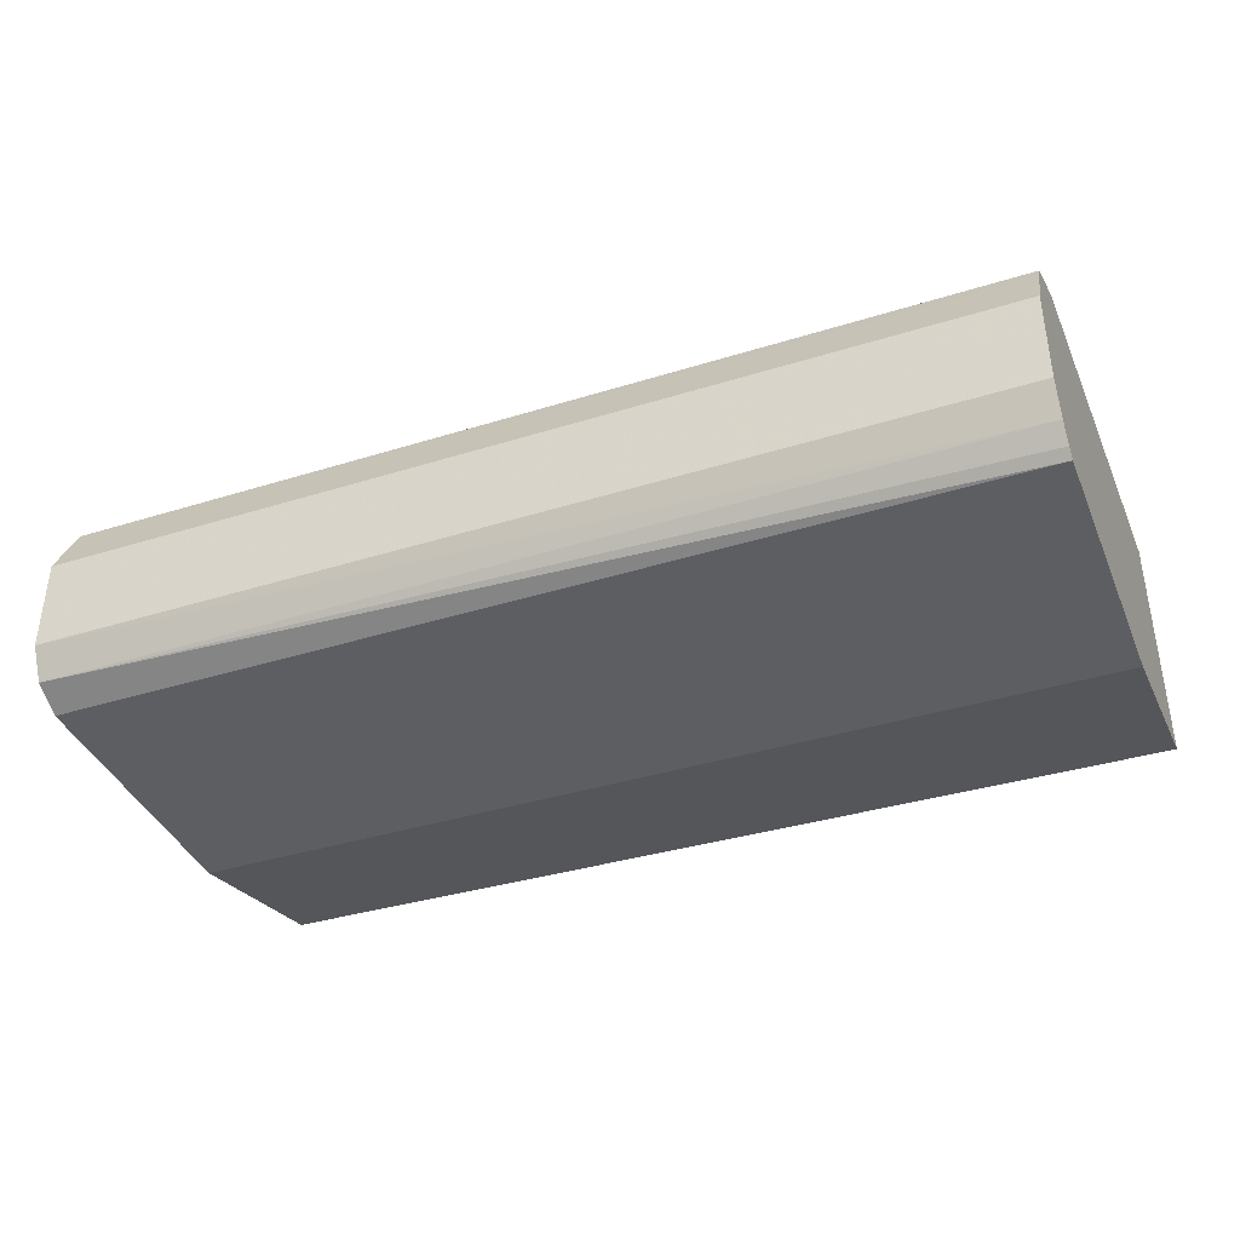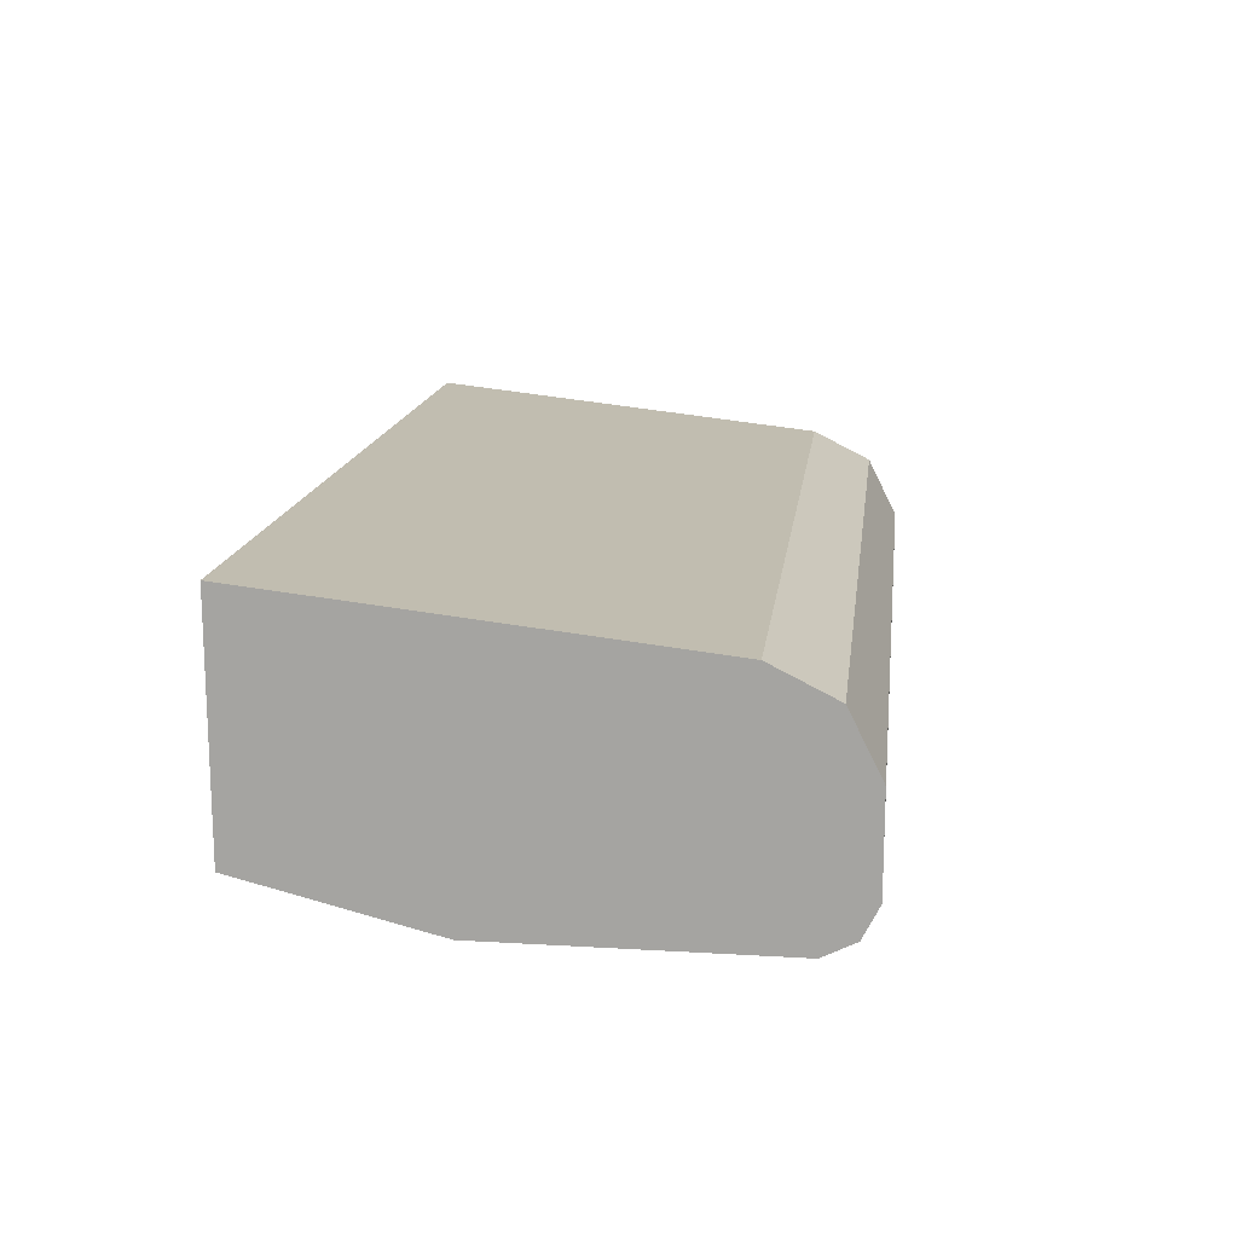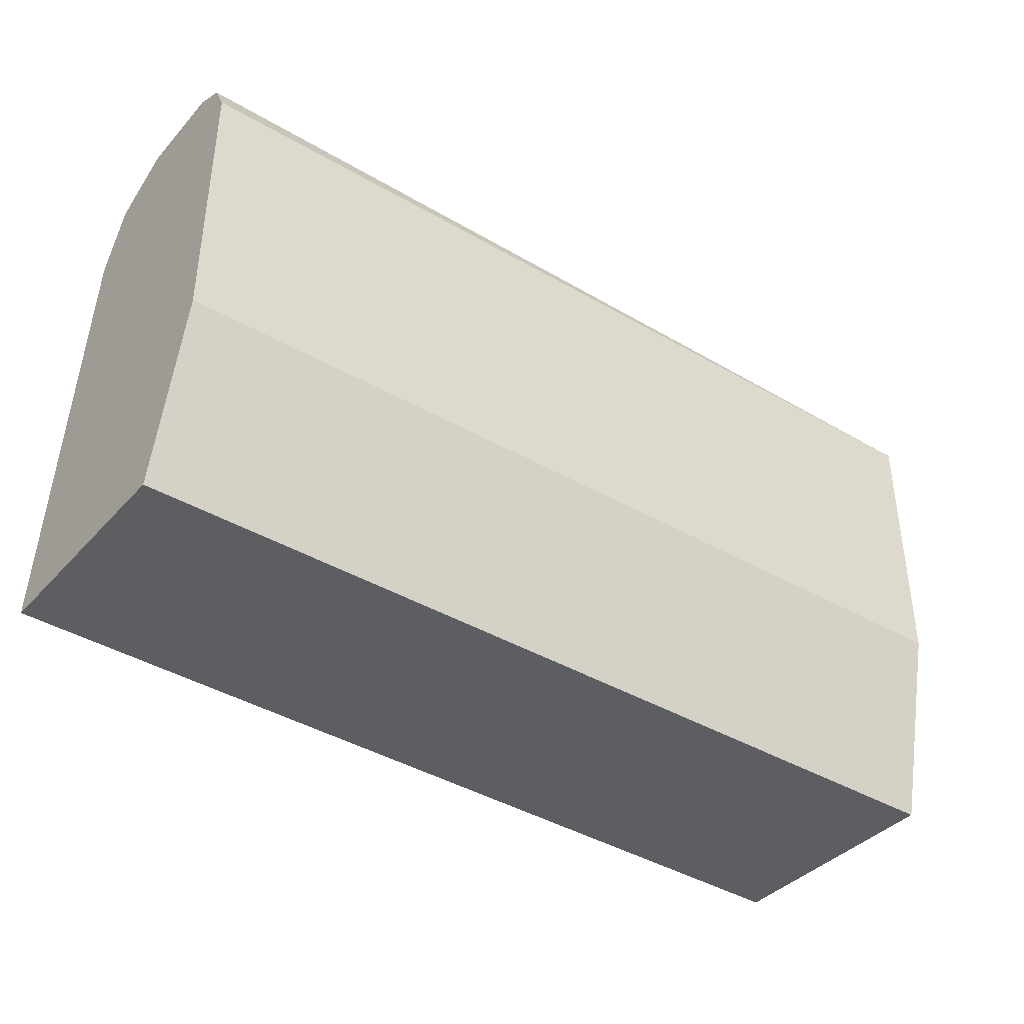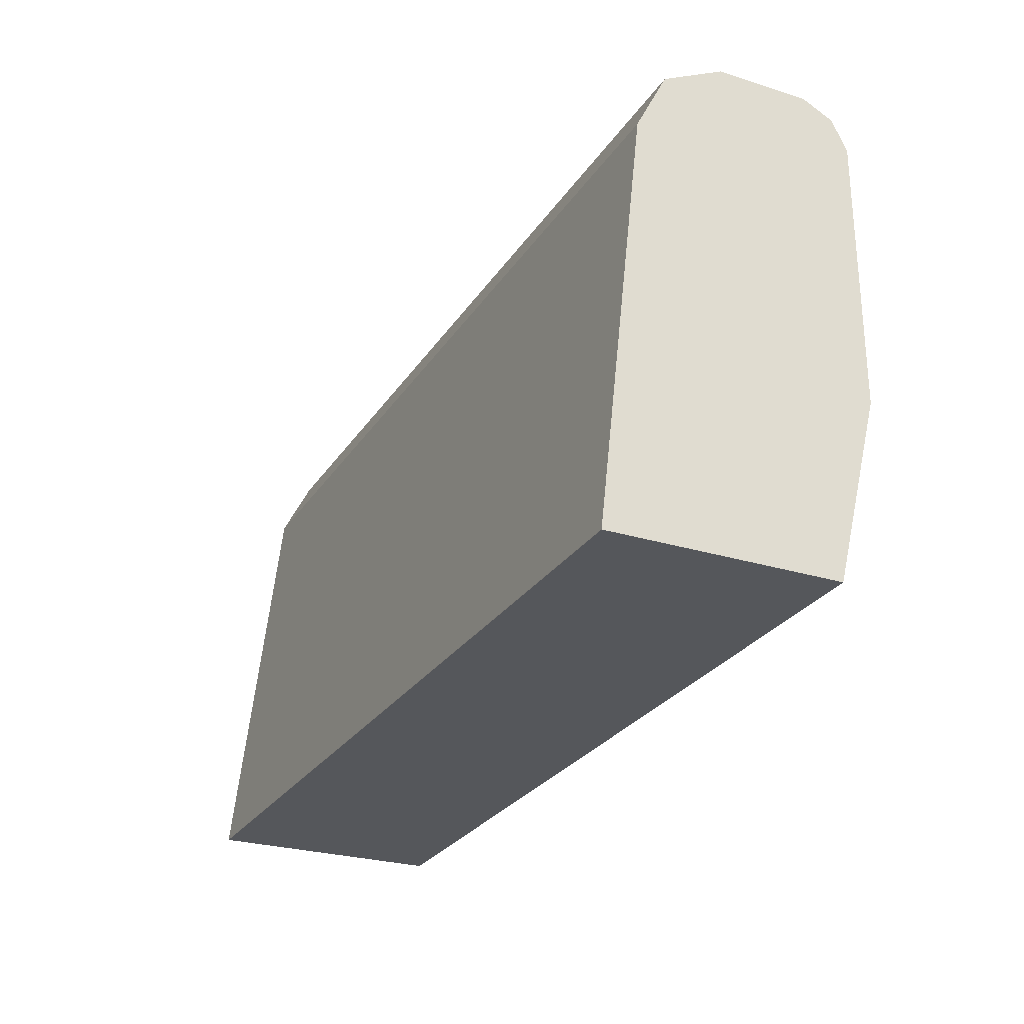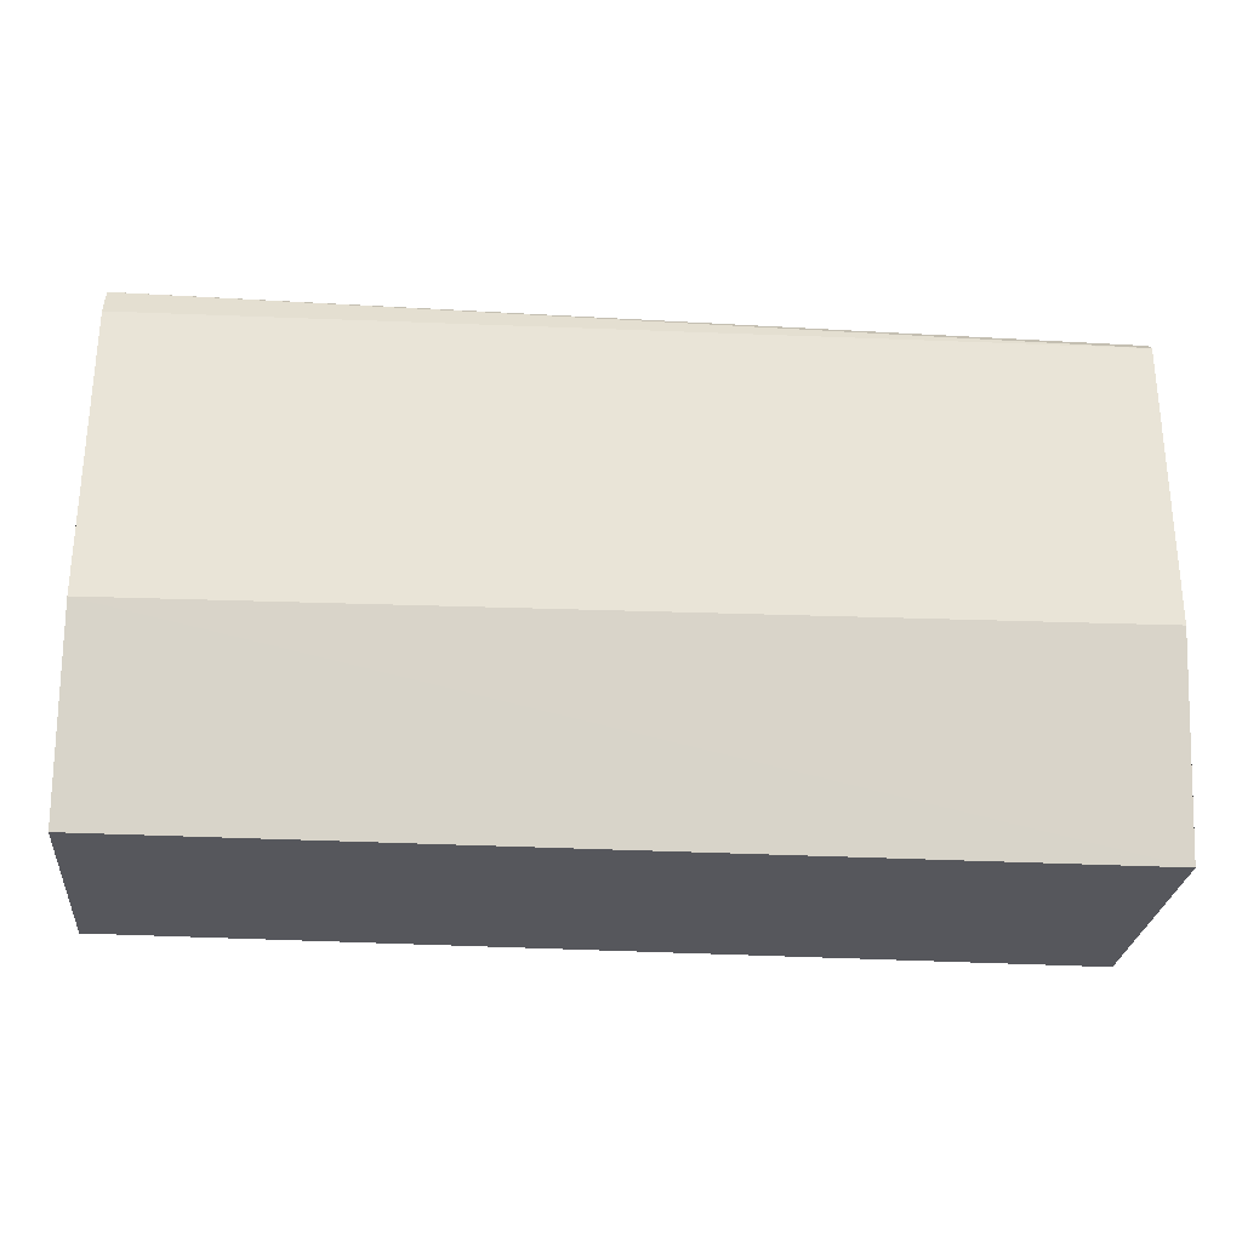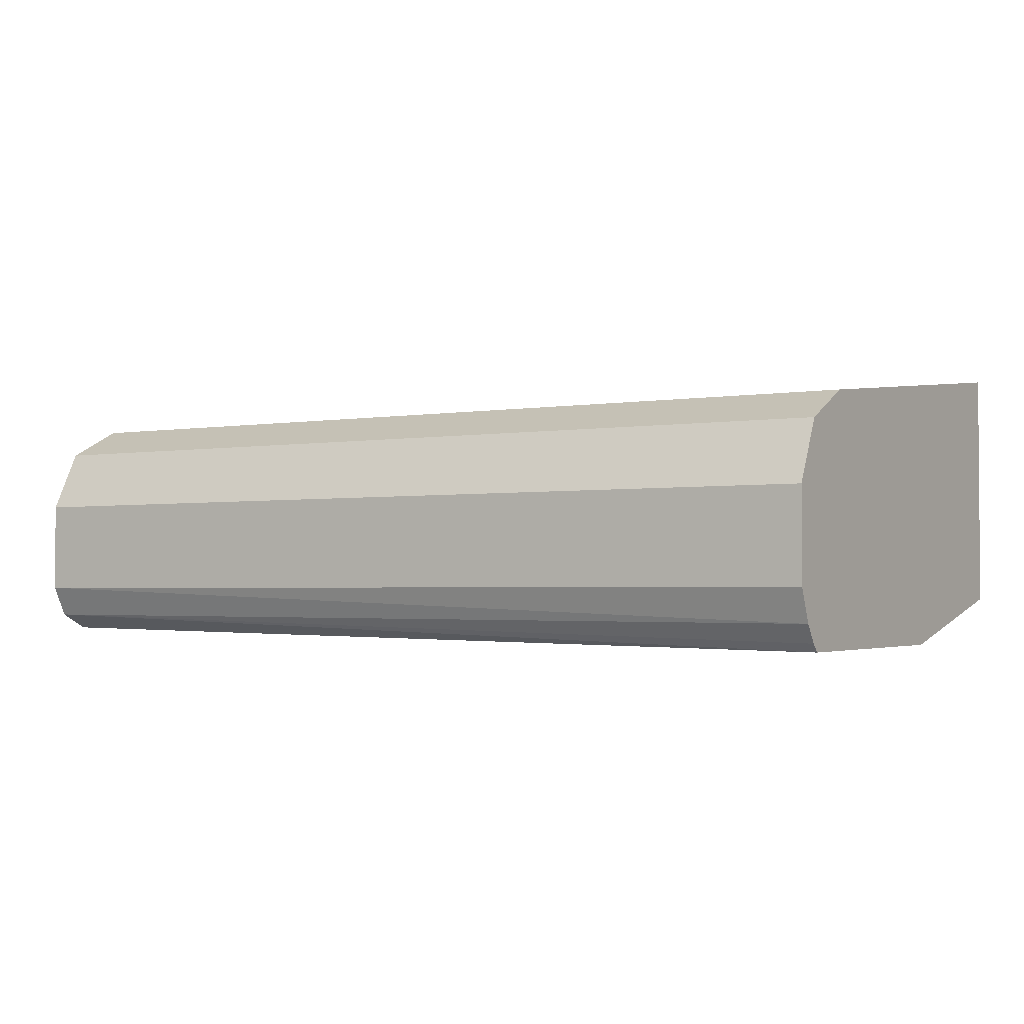
<metadata>
{"format":"obj","ext":"obj","renderer":"f3d","projection":"perspective","resolution":1024,"background":"white","views":[{"elev":-39.1,"azim":21.3,"up":"+Y"},{"elev":15.2,"azim":-82.8,"up":"+Y"},{"elev":-39.4,"azim":-37.2,"up":"+Z"},{"elev":-26.6,"azim":-116.0,"up":"+Z"},{"elev":-27.5,"azim":-5.5,"up":"+Z"},{"elev":-2.4,"azim":31.7,"up":"+Y"}]}
</metadata>
<code>
v 0.4682 0.2132 0.5574
v 0.4682 0.2132 0.5576
v 0.4682 0.1267 0.5574
v 0.1416 0.2132 0.5574
v 0.4682 0.1968 0.7052
v 0.1416 0.2132 0.5576
v 0.4682 0.1103 0.6277
v 0.1416 0.1148 0.6232
v 0.1416 0.1312 0.5574
v 0.4682 0.1913 0.7161
v 0.1416 0.1968 0.7052
v 0.4682 0.1103 0.7261
v 0.1416 0.1148 0.7216
v 0.4682 0.1889 0.7211
v 0.1416 0.1913 0.7161
v 0.4682 0.1132 0.729
v 0.1416 0.1203 0.7325
v 0.4682 0.1859 0.7271
v 0.1416 0.1859 0.7271
v 0.4682 0.1196 0.7332
v 0.1416 0.1312 0.738
v 0.4682 0.1809 0.7295
v 0.1416 0.164 0.738
v 0.4682 0.1312 0.738
v 0.4682 0.164 0.738
f 7 13 8
f 7 12 13
f 5 15 10
f 5 11 15
f 4 19 15
f 4 15 11
f 4 23 19
f 10 15 14
f 4 11 6
f 12 16 17
f 21 24 25
f 14 15 19
f 14 19 18
f 16 20 17
f 17 20 21
f 18 19 22
f 19 23 22
f 20 24 21
f 21 25 23
f 22 23 25
f 4 21 23
f 12 17 13
f 4 17 21
f 1 16 12
f 4 8 13
f 1 2 5
f 1 5 10
f 1 14 18
f 1 18 22
f 1 22 25
f 1 25 24
f 1 24 20
f 1 20 16
f 4 13 17
f 1 12 7
f 1 10 14
f 1 3 9
f 1 7 3
f 4 9 8
f 3 7 8
f 2 11 5
f 3 8 9
f 1 6 2
f 1 4 6
f 1 9 4
f 2 6 11

</code>
